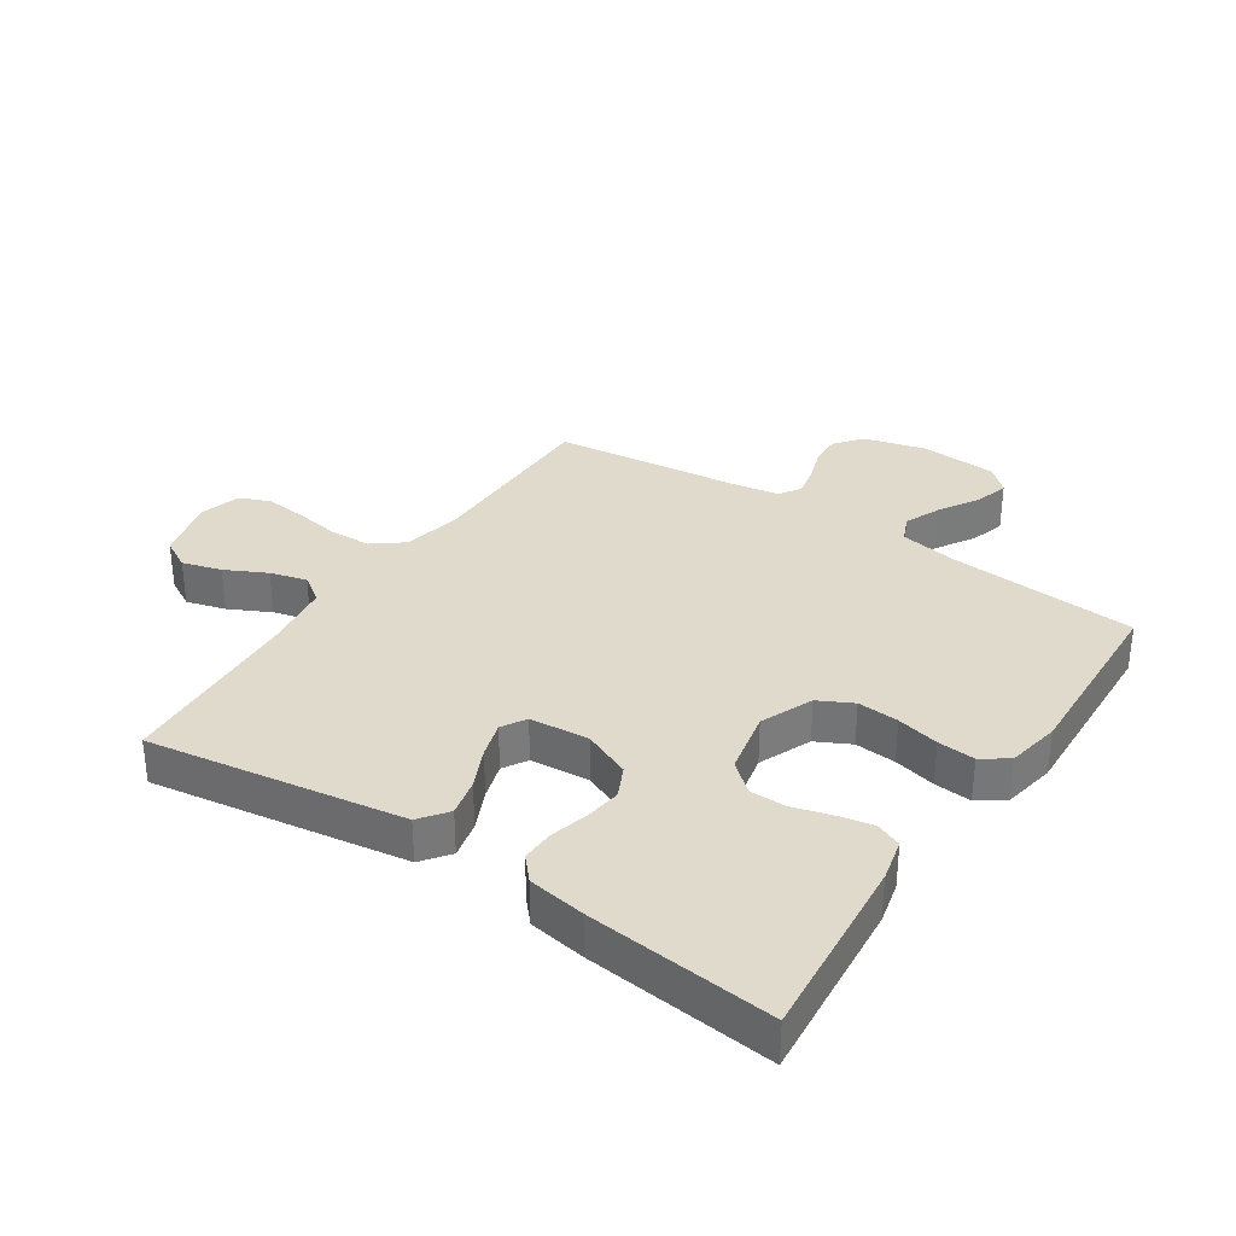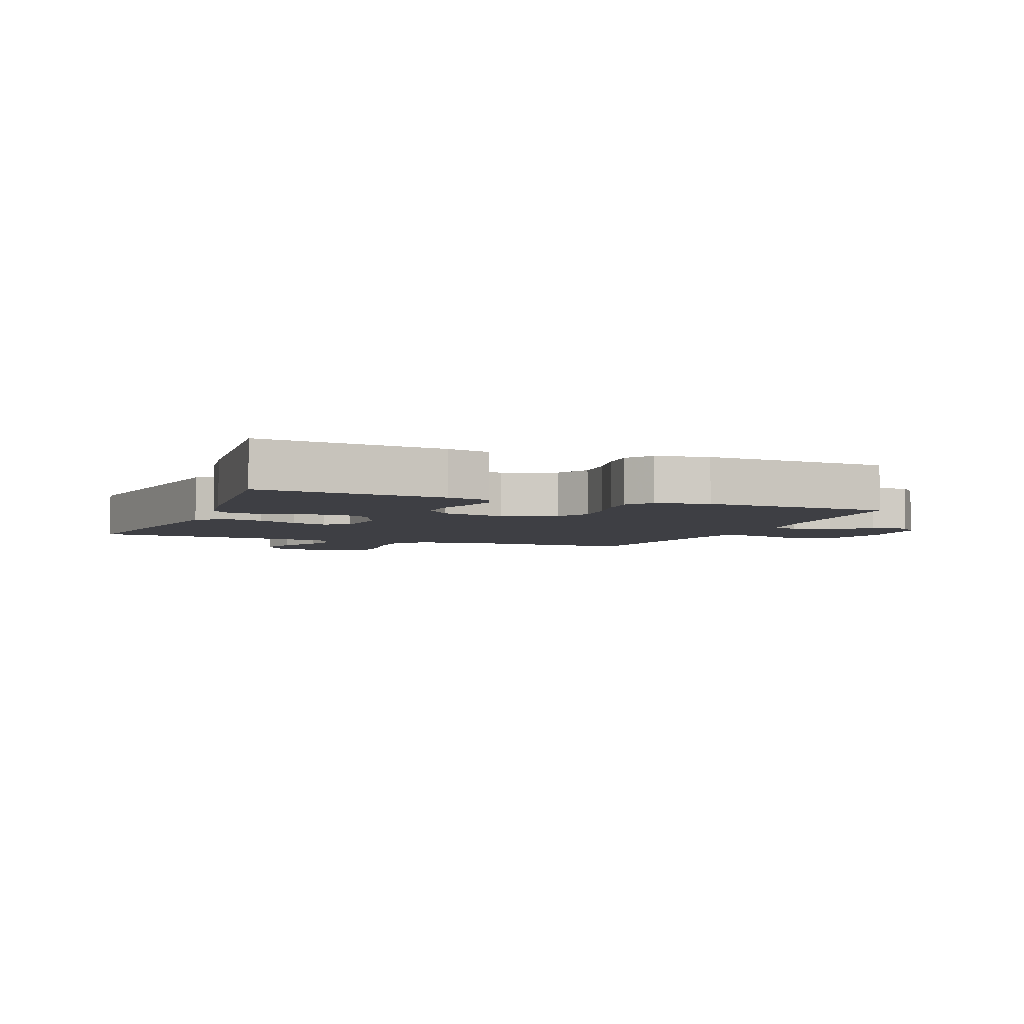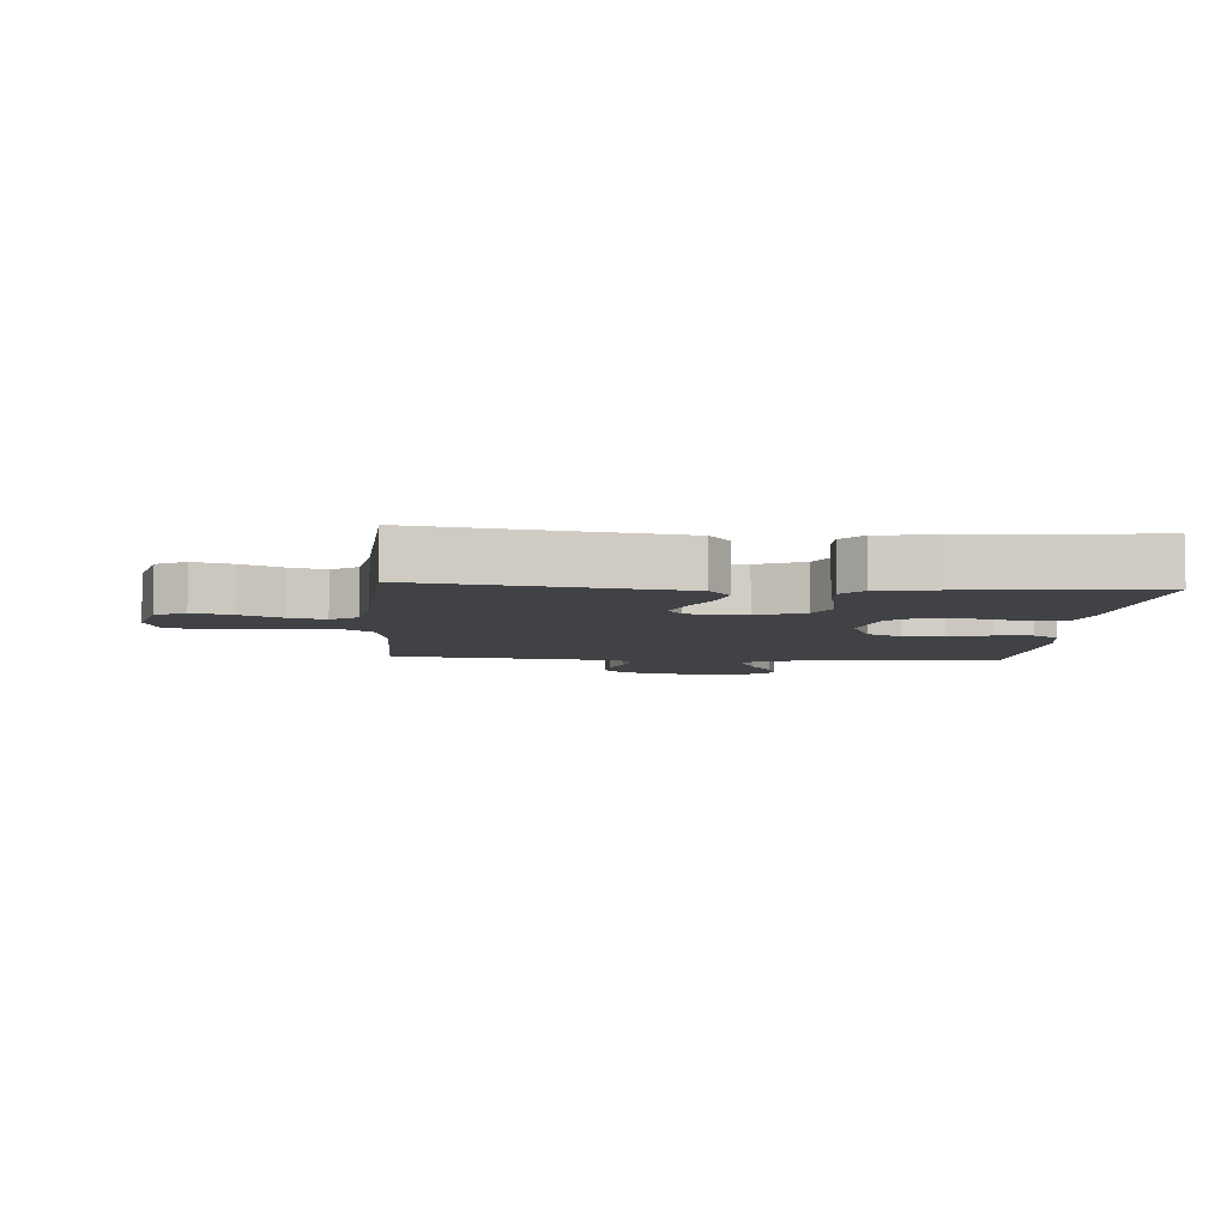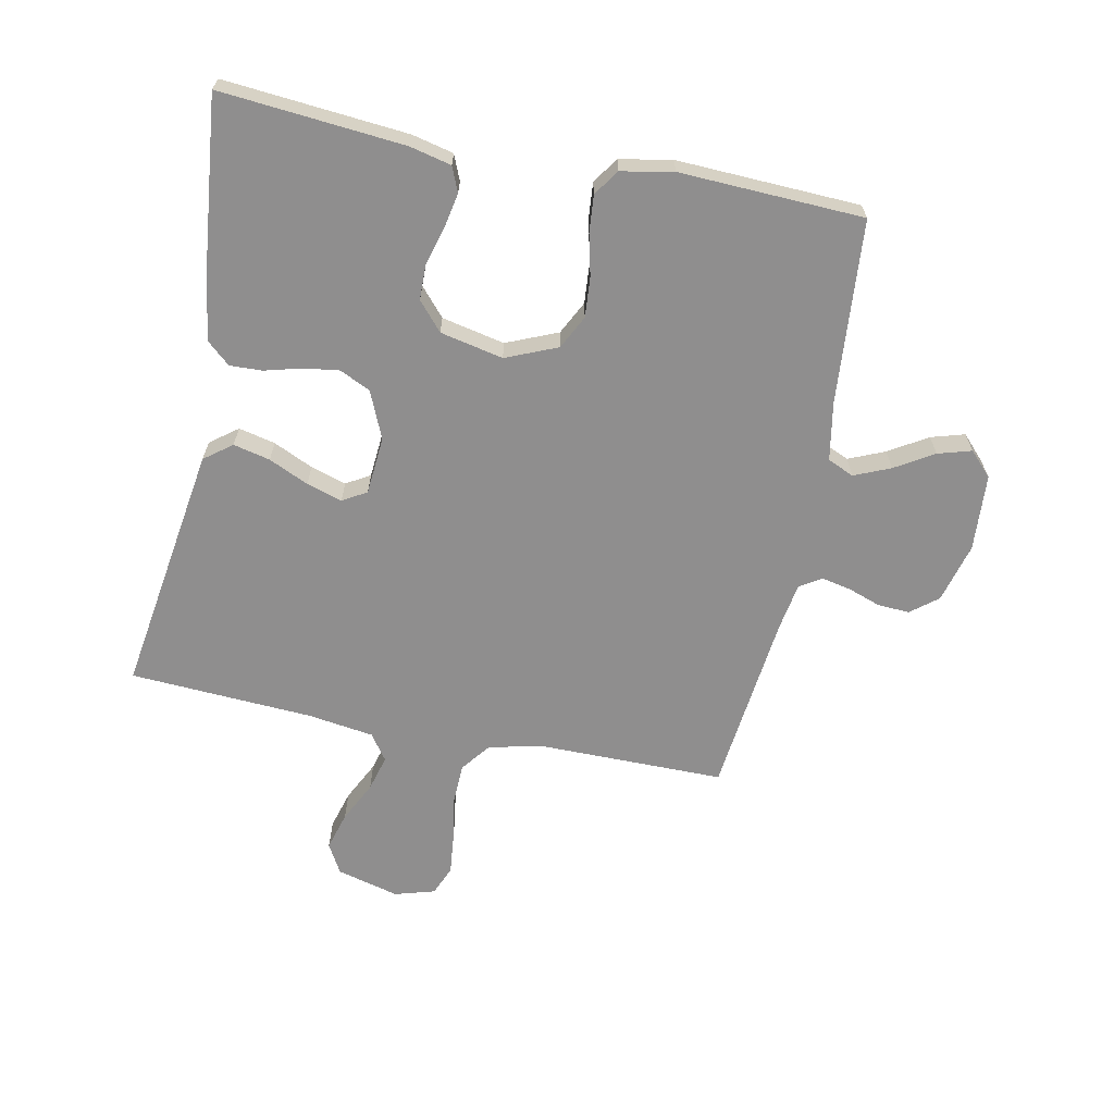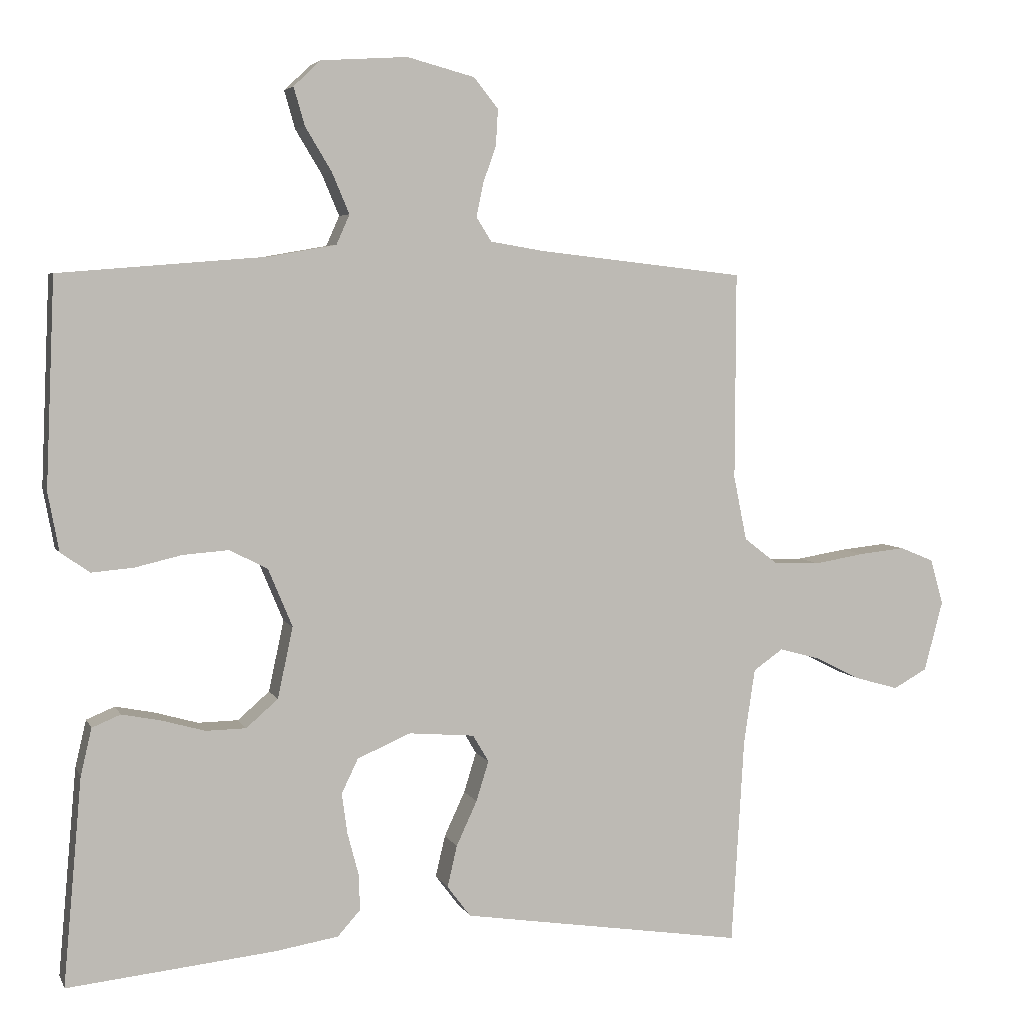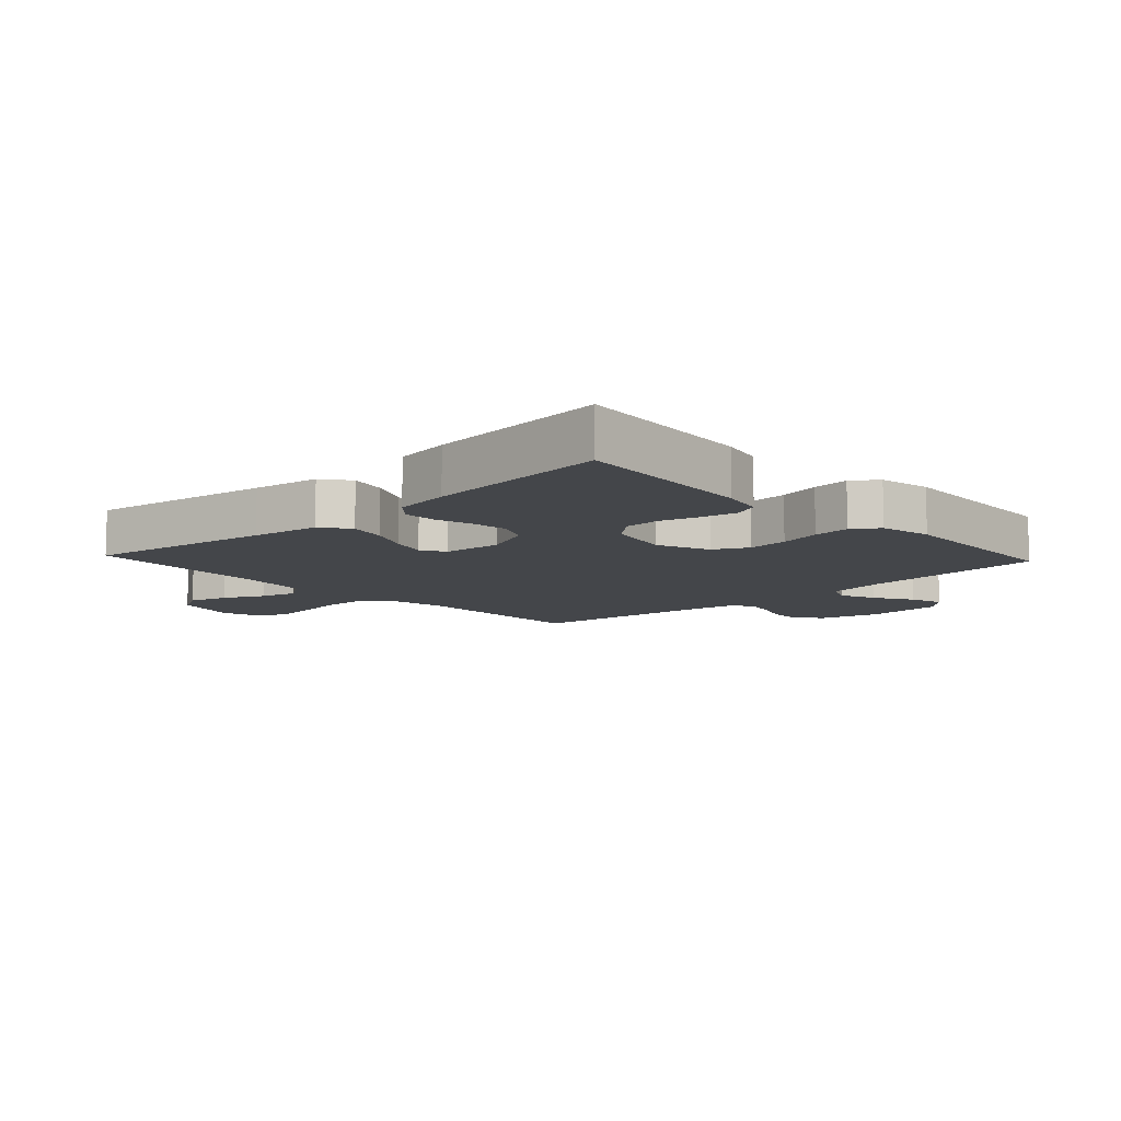
<metadata>
{"format":"obj","ext":"obj","renderer":"f3d","projection":"perspective","resolution":1024,"background":"white","views":[{"elev":33.0,"azim":-146.3,"up":"+Y"},{"elev":-4.4,"azim":-111.8,"up":"+Y"},{"elev":-6.2,"azim":175.6,"up":"+Y"},{"elev":-65.0,"azim":-101.3,"up":"+Y"},{"elev":4.9,"azim":-16.0,"up":"+Z"},{"elev":-9.7,"azim":-137.1,"up":"+Y"}]}
</metadata>
<code>
v 0.5 0.07 0.5
v 0.499 0.07 0.2
v 0.518 0.07 0.107
v 0.567 0.07 0.069
v 0.634 0.07 0.067
v 0.706 0.07 0.079
v 0.773 0.07 0.086
v 0.822 0.07 0.066
v 0.841 0.07 0
v 0.814 0.07 -0.102
v 0.765 0.07 -0.129
v 0.702 0.07 -0.111
v 0.636 0.07 -0.078
v 0.577 0.07 -0.062
v 0.534 0.07 -0.092
v 0.518 0.07 -0.2
v 0.5 0.07 -0.5
v 0.2 0.07 -0.454
v 0.09 0.07 -0.437
v 0.056 0.07 -0.392
v 0.07 0.07 -0.332
v 0.1 0.07 -0.267
v 0.118 0.07 -0.209
v 0.095 0.07 -0.17
v 0 0.07 -0.162
v -0.077 0.07 -0.195
v -0.101 0.07 -0.245
v -0.093 0.07 -0.304
v -0.077 0.07 -0.364
v -0.075 0.07 -0.417
v -0.108 0.07 -0.454
v -0.2 0.07 -0.469
v -0.5 0.07 -0.5
v -0.473 0.07 -0.2
v -0.457 0.07 -0.132
v -0.416 0.07 -0.115
v -0.36 0.07 -0.126
v -0.297 0.07 -0.144
v -0.239 0.07 -0.143
v -0.193 0.07 -0.103
v -0.171 0.07 0
v -0.206 0.07 0.084
v -0.261 0.07 0.112
v -0.327 0.07 0.107
v -0.395 0.07 0.091
v -0.455 0.07 0.086
v -0.497 0.07 0.115
v -0.513 0.07 0.2
v -0.5 0.07 0.5
v -0.2 0.07 0.524
v -0.104 0.07 0.541
v -0.085 0.07 0.584
v -0.11 0.07 0.643
v -0.148 0.07 0.706
v -0.164 0.07 0.761
v -0.125 0.07 0.798
v 0 0.07 0.806
v 0.098 0.07 0.78
v 0.133 0.07 0.736
v 0.13 0.07 0.684
v 0.111 0.07 0.63
v 0.101 0.07 0.582
v 0.123 0.07 0.547
v 0.2 0.07 0.534
v 0.5 0 0.5
v 0.499 0 0.2
v 0.518 0 0.107
v 0.567 0 0.069
v 0.634 0 0.067
v 0.706 0 0.079
v 0.773 0 0.086
v 0.822 0 0.066
v 0.841 0 0
v 0.814 0 -0.102
v 0.765 0 -0.129
v 0.702 0 -0.111
v 0.636 0 -0.078
v 0.577 0 -0.062
v 0.534 0 -0.092
v 0.518 0 -0.2
v 0.5 0 -0.5
v 0.2 0 -0.454
v 0.09 0 -0.437
v 0.056 0 -0.392
v 0.07 0 -0.332
v 0.1 0 -0.267
v 0.118 0 -0.209
v 0.095 0 -0.17
v 0 0 -0.162
v -0.077 0 -0.195
v -0.101 0 -0.245
v -0.093 0 -0.304
v -0.077 0 -0.364
v -0.075 0 -0.417
v -0.108 0 -0.454
v -0.2 0 -0.469
v -0.5 0 -0.5
v -0.473 0 -0.2
v -0.457 0 -0.132
v -0.416 0 -0.115
v -0.36 0 -0.126
v -0.297 0 -0.144
v -0.239 0 -0.143
v -0.193 0 -0.103
v -0.171 0 0
v -0.206 0 0.084
v -0.261 0 0.112
v -0.327 0 0.107
v -0.395 0 0.091
v -0.455 0 0.086
v -0.497 0 0.115
v -0.513 0 0.2
v -0.5 0 0.5
v -0.2 0 0.524
v -0.104 0 0.541
v -0.085 0 0.584
v -0.11 0 0.643
v -0.148 0 0.706
v -0.164 0 0.761
v -0.125 0 0.798
v 0 0 0.806
v 0.098 0 0.78
v 0.133 0 0.736
v 0.13 0 0.684
v 0.111 0 0.63
v 0.101 0 0.582
v 0.123 0 0.547
v 0.2 0 0.534
f 58 59 60 61
f 58 61 62
f 57 58 62
f 56 57 62
f 53 54 55 56
f 52 53 56 62
f 51 52 62 63
f 47 48 49 50
f 44 45 46 47
f 43 44 47 50
f 42 43 50 51
f 35 36 37 38
f 33 34 35 38
f 33 38 39
f 32 33 39 40
f 28 29 30 31
f 27 28 31 32
f 19 20 21 22
f 19 22 23
f 16 17 18 19
f 15 16 19 23
f 14 15 23 24
f 10 11 12 13
f 10 13 14
f 9 10 14
f 5 6 7 8
f 5 8 9 14
f 64 1 2
f 64 2 3
f 63 64 3
f 41 42 51 63
f 41 63 3
f 27 32 40 41
f 26 27 41
f 25 26 41 3
f 24 25 3 4
f 4 5 14 24
f 125 124 123 122
f 126 125 122
f 126 122 121
f 126 121 120
f 120 119 118 117
f 126 120 117 116
f 127 126 116 115
f 114 113 112 111
f 111 110 109 108
f 114 111 108 107
f 115 114 107 106
f 102 101 100 99
f 102 99 98 97
f 103 102 97
f 104 103 97 96
f 95 94 93 92
f 96 95 92 91
f 86 85 84 83
f 87 86 83
f 83 82 81 80
f 87 83 80 79
f 88 87 79 78
f 77 76 75 74
f 78 77 74
f 78 74 73
f 72 71 70 69
f 78 73 72 69
f 66 65 128
f 67 66 128
f 67 128 127
f 127 115 106 105
f 67 127 105
f 105 104 96 91
f 105 91 90
f 67 105 90 89
f 68 67 89 88
f 88 78 69 68
f 1 65 66 2
f 2 66 67 3
f 3 67 68 4
f 4 68 69 5
f 5 69 70 6
f 6 70 71 7
f 7 71 72 8
f 8 72 73 9
f 9 73 74 10
f 10 74 75 11
f 11 75 76 12
f 12 76 77 13
f 13 77 78 14
f 14 78 79 15
f 15 79 80 16
f 16 80 81 17
f 17 81 82 18
f 18 82 83 19
f 19 83 84 20
f 20 84 85 21
f 21 85 86 22
f 22 86 87 23
f 23 87 88 24
f 24 88 89 25
f 25 89 90 26
f 26 90 91 27
f 27 91 92 28
f 28 92 93 29
f 29 93 94 30
f 30 94 95 31
f 31 95 96 32
f 32 96 97 33
f 33 97 98 34
f 34 98 99 35
f 35 99 100 36
f 36 100 101 37
f 37 101 102 38
f 38 102 103 39
f 39 103 104 40
f 40 104 105 41
f 41 105 106 42
f 42 106 107 43
f 43 107 108 44
f 44 108 109 45
f 45 109 110 46
f 46 110 111 47
f 47 111 112 48
f 48 112 113 49
f 49 113 114 50
f 50 114 115 51
f 51 115 116 52
f 52 116 117 53
f 53 117 118 54
f 54 118 119 55
f 55 119 120 56
f 56 120 121 57
f 57 121 122 58
f 58 122 123 59
f 59 123 124 60
f 60 124 125 61
f 61 125 126 62
f 62 126 127 63
f 63 127 128 64
f 64 128 65 1

</code>
